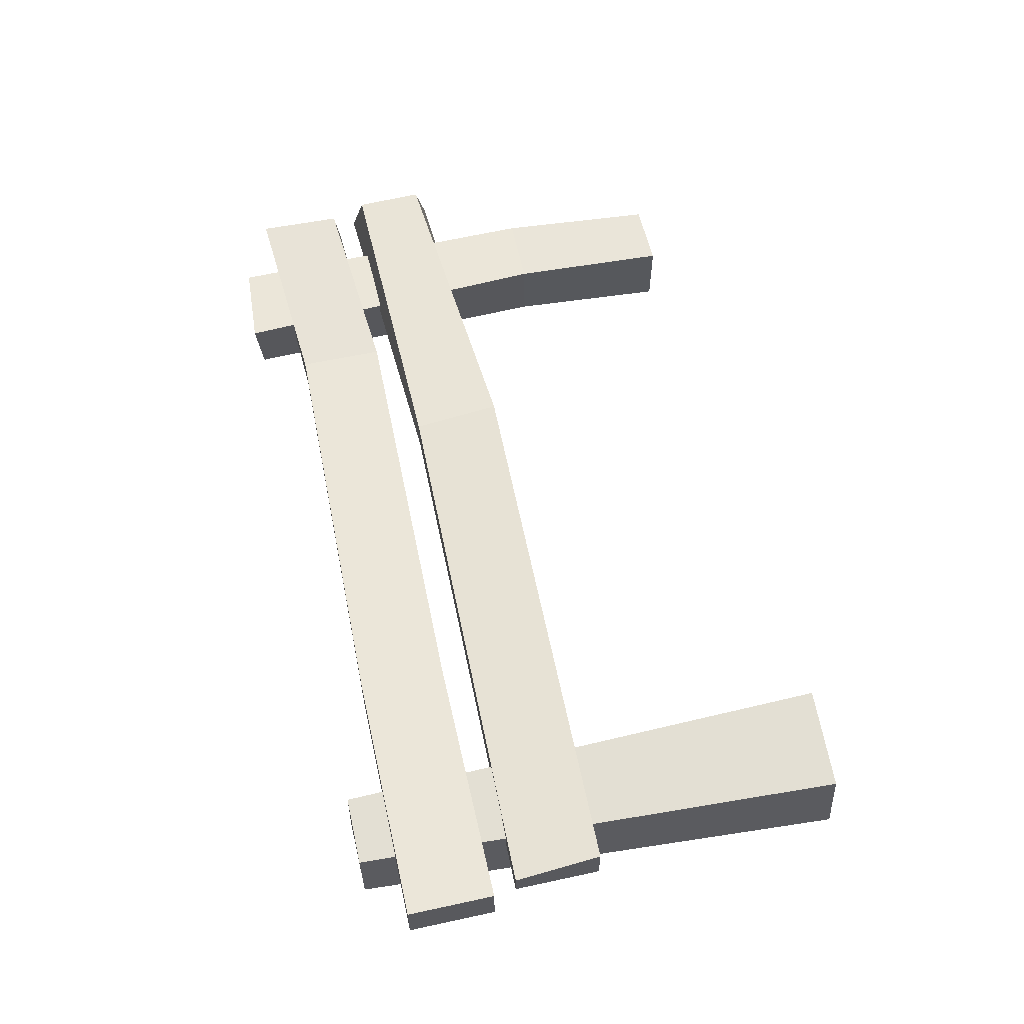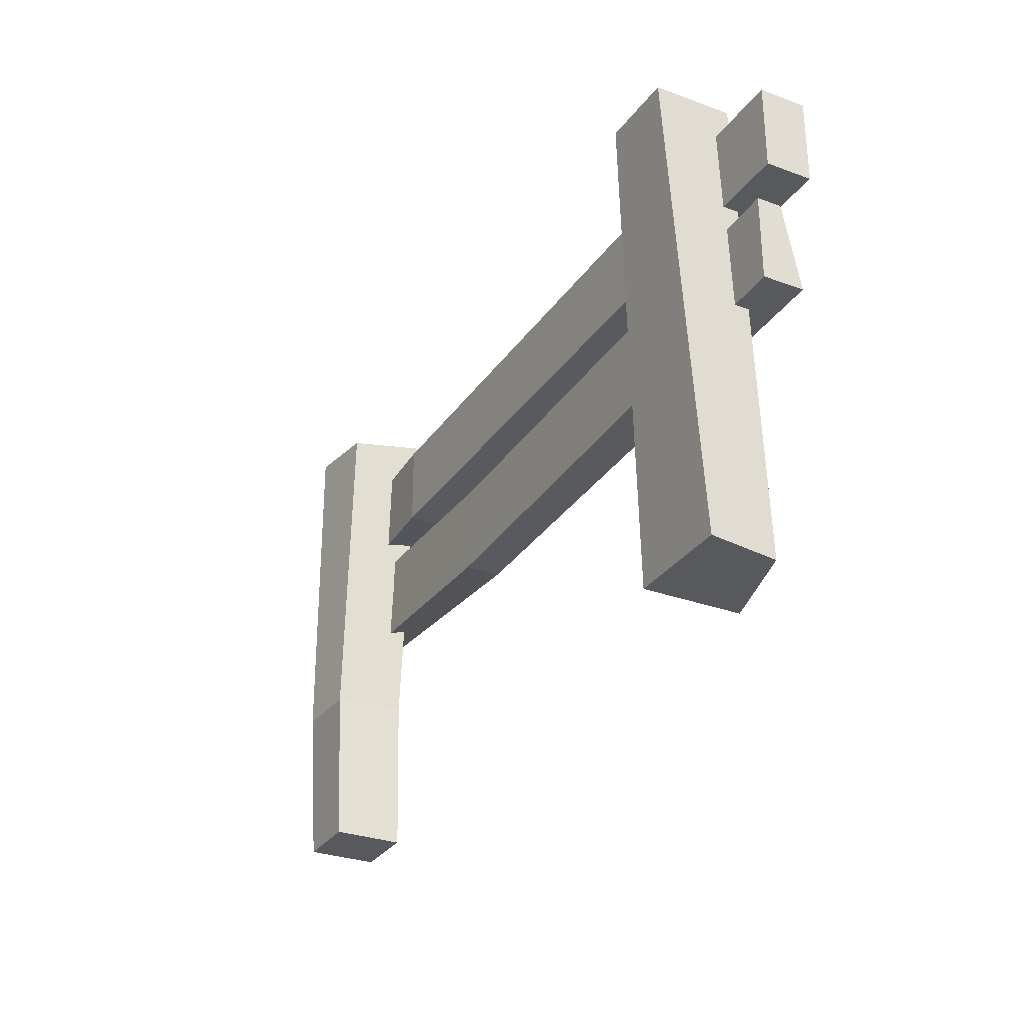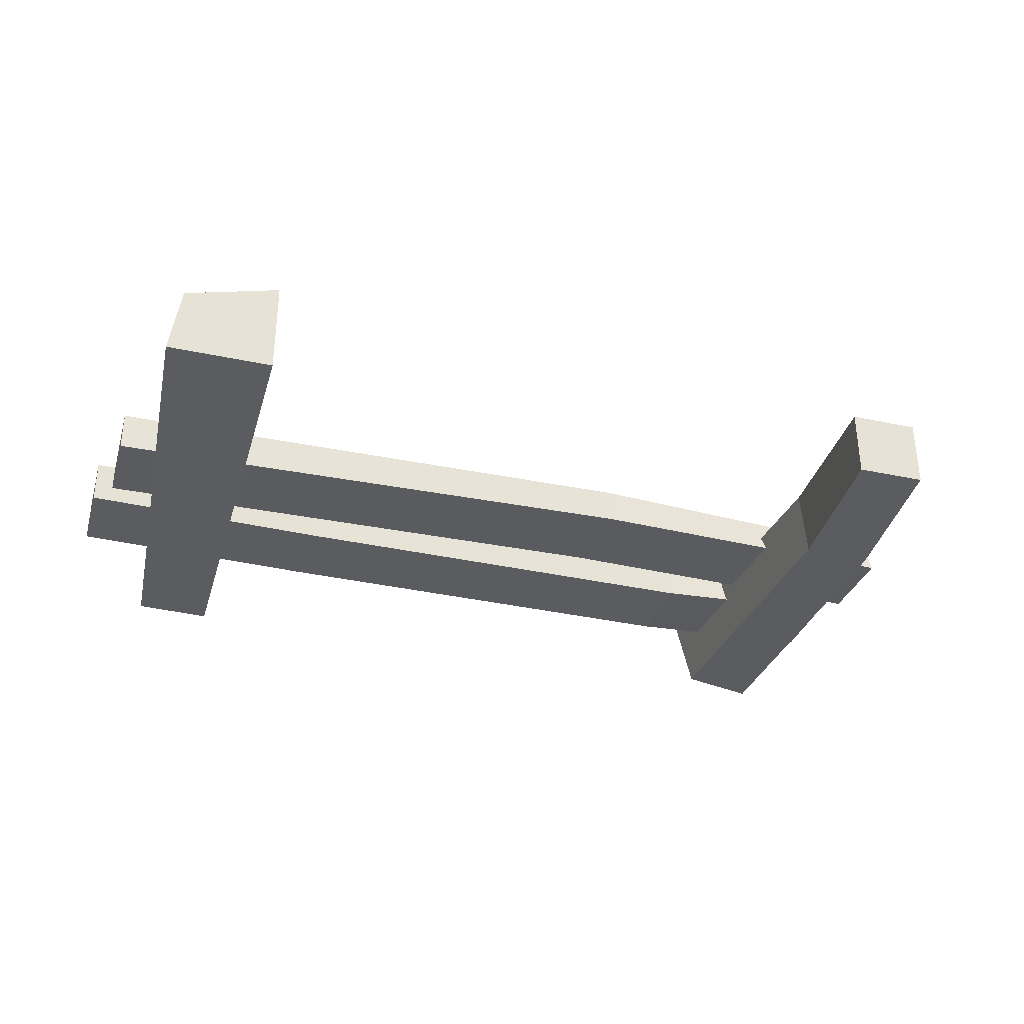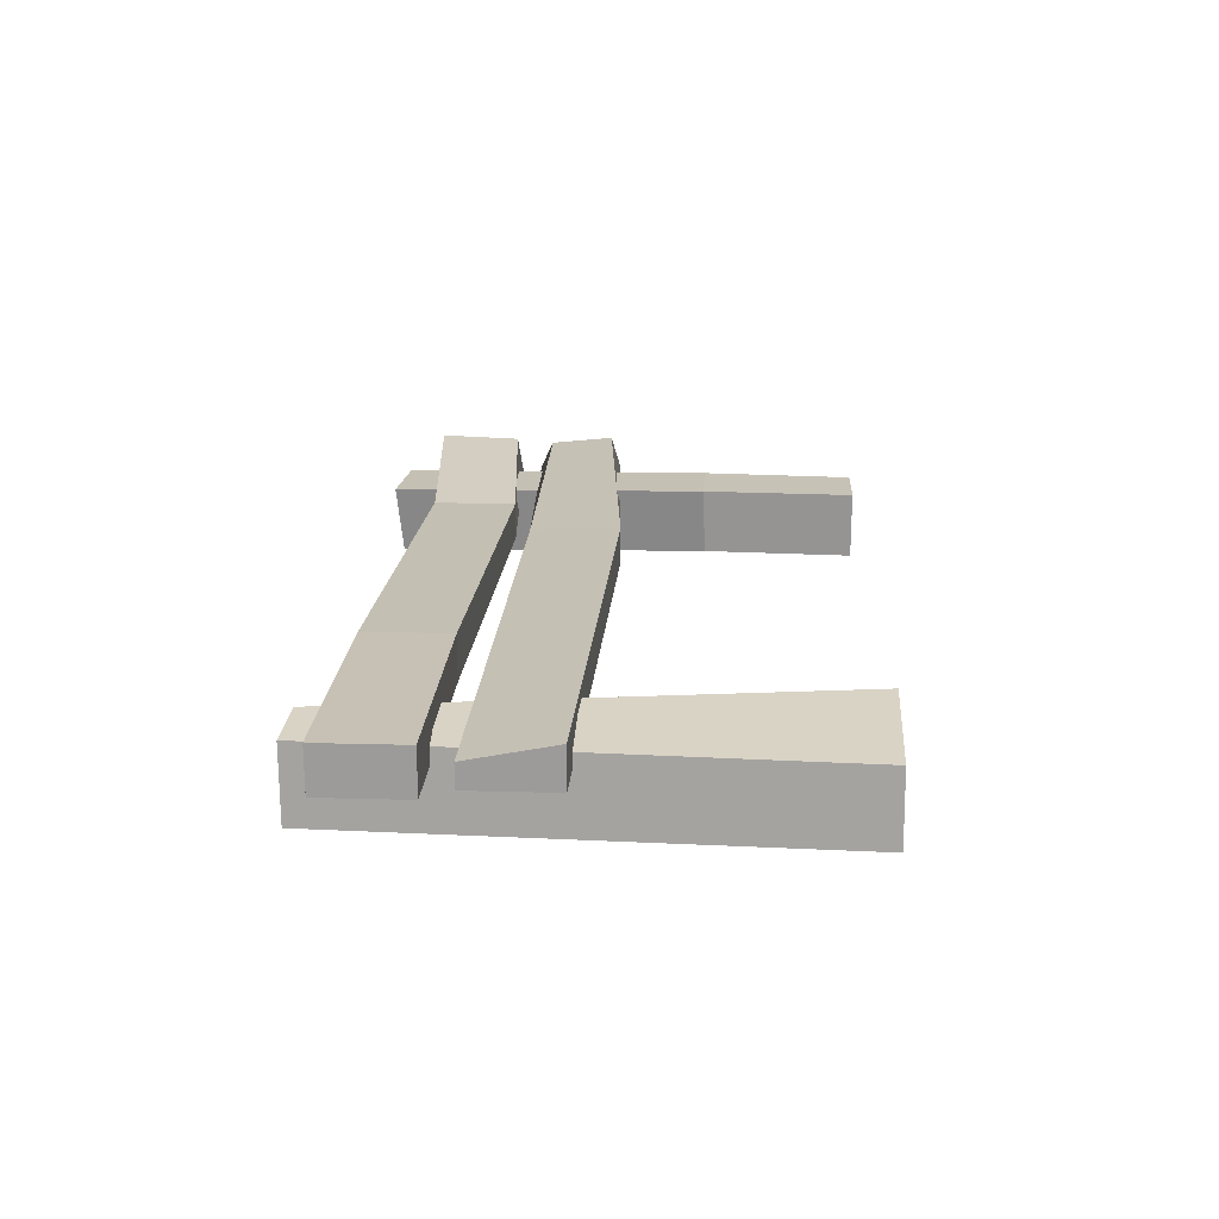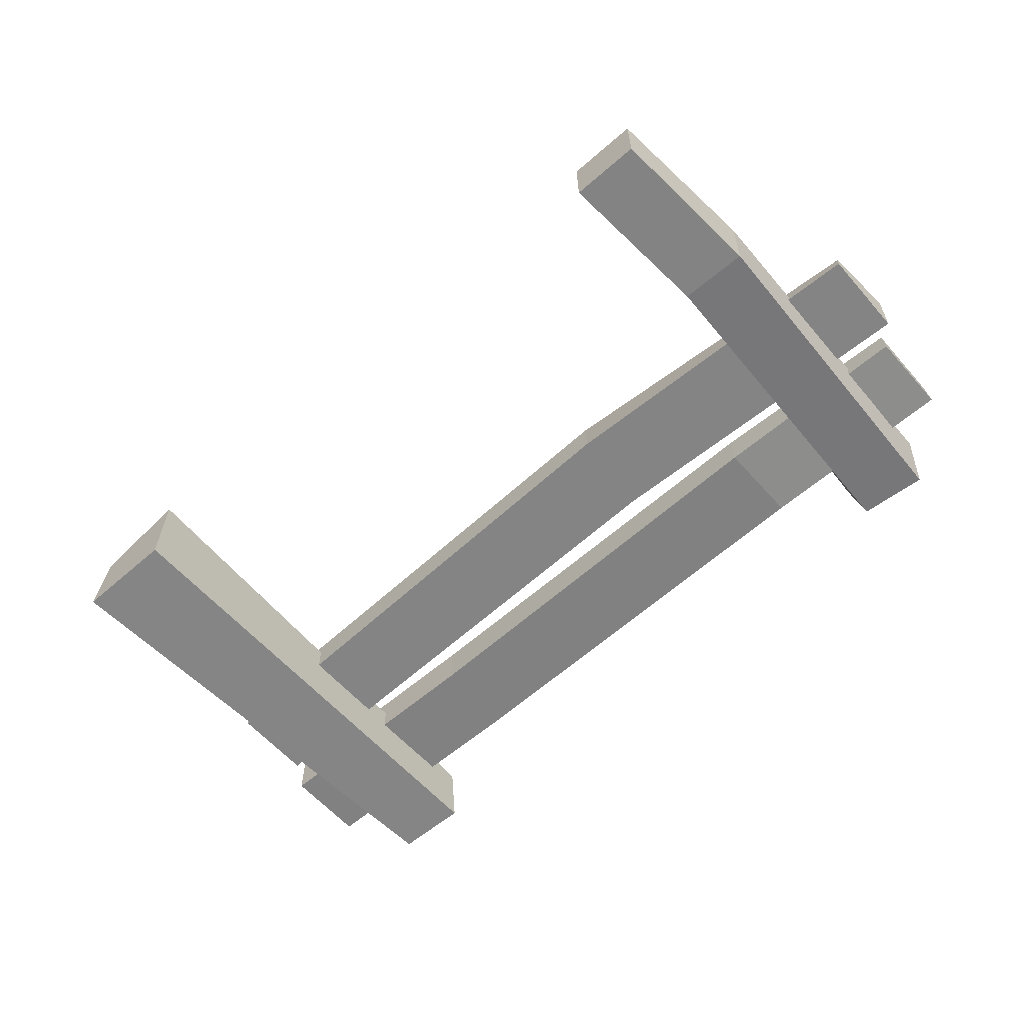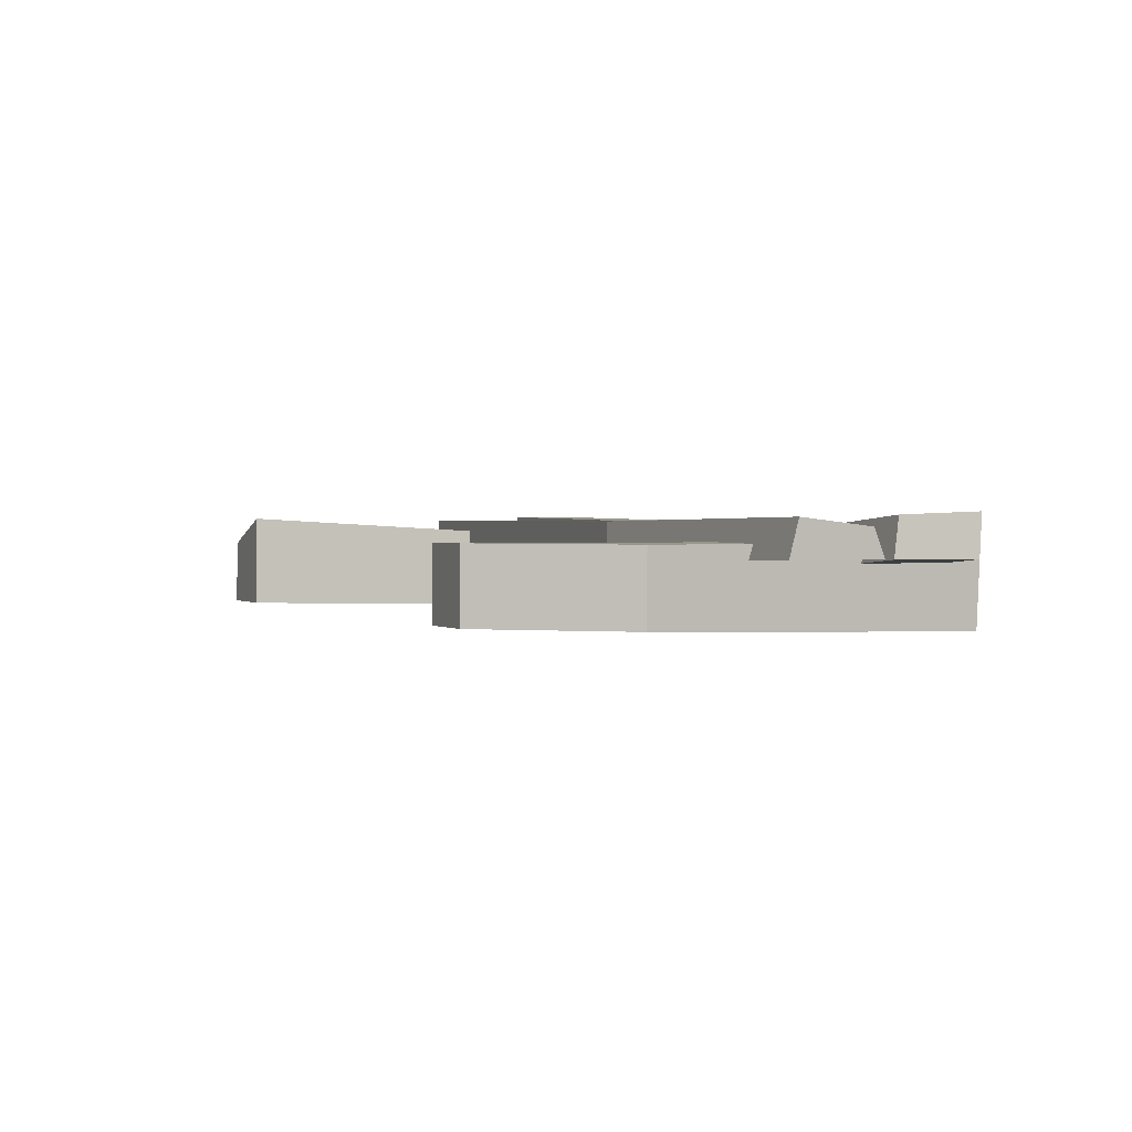
<metadata>
{"format":"obj","ext":"obj","renderer":"f3d","projection":"perspective","resolution":1024,"background":"white","views":[{"elev":57.9,"azim":-102.7,"up":"+Z"},{"elev":-30.2,"azim":-118.0,"up":"+Y"},{"elev":-33.2,"azim":-16.5,"up":"+Z"},{"elev":19.8,"azim":-87.1,"up":"+Z"},{"elev":-61.4,"azim":41.6,"up":"+Z"},{"elev":0.8,"azim":67.7,"up":"+Z"}]}
</metadata>
<code>
o Cube
v 0.7328 -0.0162 0.07561
v 0.7008 1.072 0.08292
v 0.7328 -0.0162 -0.07561
v 0.7328 1.06 -0.07561
v 0.884 -0.0162 0.07561
v 0.897 1.06 0.07561
v 0.884 -0.0162 -0.07561
v 0.884 1.06 -0.09945
v -0.8441 -0.0162 0.07561
v -0.7922 1.06 0.07561
v -0.8672 -0.0162 -0.07561
v -0.7922 1.06 -0.09165
v -0.641 -0.0162 0.133
v -0.641 1.06 0.07561
v -0.641 -0.0162 -0.07561
v -0.6281 1.063 -0.09424
v -0.9553 0.7935 0.1432
v -0.9553 0.981 0.1432
v -0.9553 0.7935 0.04445
v -0.9553 0.981 0.04445
v 1.006 0.8065 0.1286
v 1.004 0.9913 0.1358
v 1.011 0.7935 0.04445
v 1.011 0.981 0.04445
v -0.9152 0.5498 0.1332
v -0.9152 0.7374 0.09667
v -0.9152 0.5498 0.04445
v -0.9152 0.7374 0.04445
v 1.047 0.5731 0.1232
v 1.058 0.7221 0.1055
v 1.051 0.5498 0.04445
v 1.049 0.7504 0.04638
v 0.3089 0.5161 0.04141
v 0.2902 0.7134 0.04016
v 0.3082 0.5165 0.1205
v 0.2896 0.7138 0.1192
v 0.7482 0.3375 0.07512
v 0.7586 0.3337 -0.07848
v 0.9099 0.3337 -0.08623
v 0.9141 0.3337 0.07274
v -0.3987 0.7935 0.03268
v -0.3987 0.981 0.03268
v -0.3987 0.7935 0.1311
v -0.3987 0.981 0.1311
v 0.5638 0.9597 0.01156
v 0.5638 0.7721 0.09349
v 0.5638 0.7721 0.01156
v 0.5638 0.9597 0.09349
f 37 2 4 38
f 38 4 8 39
f 39 8 6 40
f 40 6 2 37
f 3 7 5 1
f 8 4 2 6
f 9 10 12 11
f 11 12 16 15
f 15 16 14 13
f 13 14 10 9
f 11 15 13 9
f 16 12 10 14
f 17 18 20 19
f 47 45 24 23
f 23 24 22 21
f 43 44 18 17
f 47 23 21 46
f 42 20 18 44
f 25 26 28 27
f 33 34 32 31
f 31 32 30 29
f 35 36 26 25
f 33 31 29 35
f 34 28 26 36
f 32 34 36 30
f 27 33 35 25
f 29 30 36 35
f 27 28 34 33
f 5 40 37 1
f 7 39 40 5
f 3 38 39 7
f 1 37 38 3
f 45 42 44 48
f 19 41 43 17
f 46 48 44 43
f 19 20 42 41
f 21 22 48 46
f 24 45 48 22
f 41 47 46 43
f 41 42 45 47

</code>
